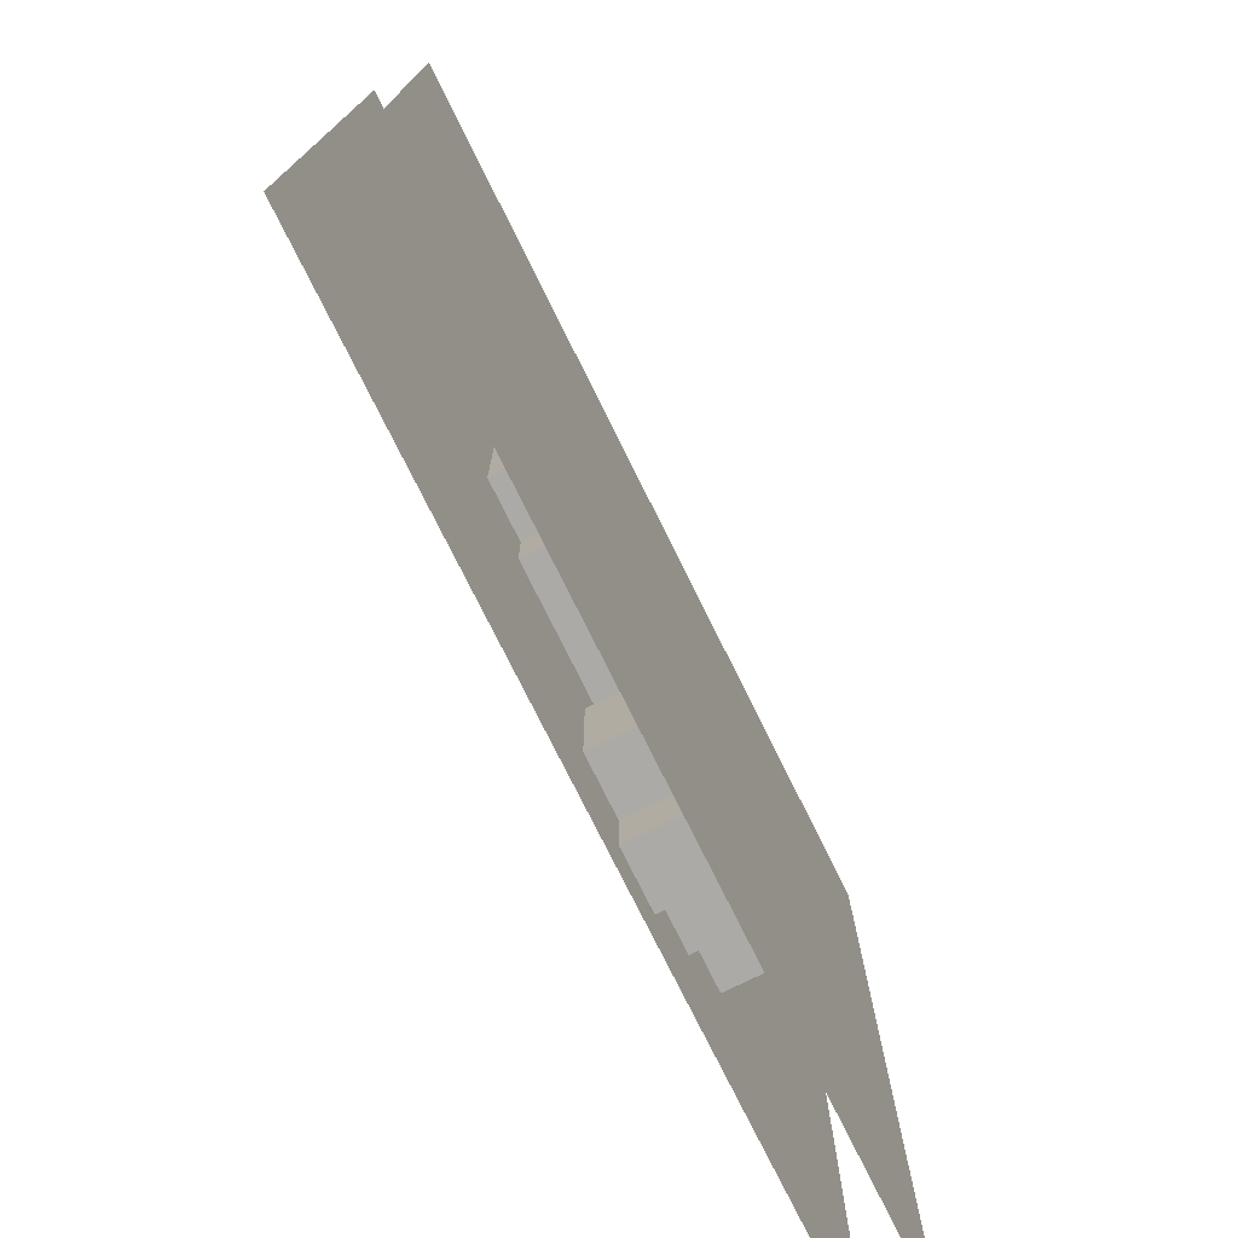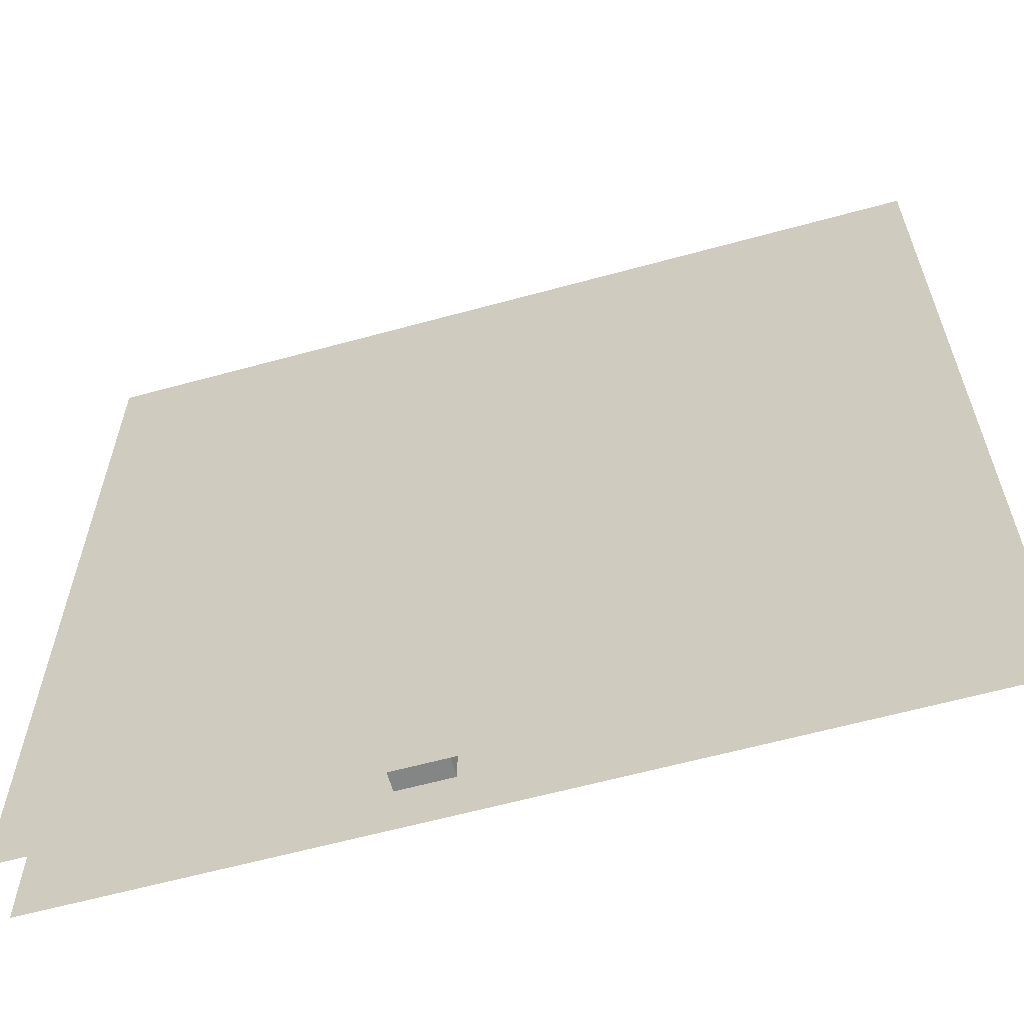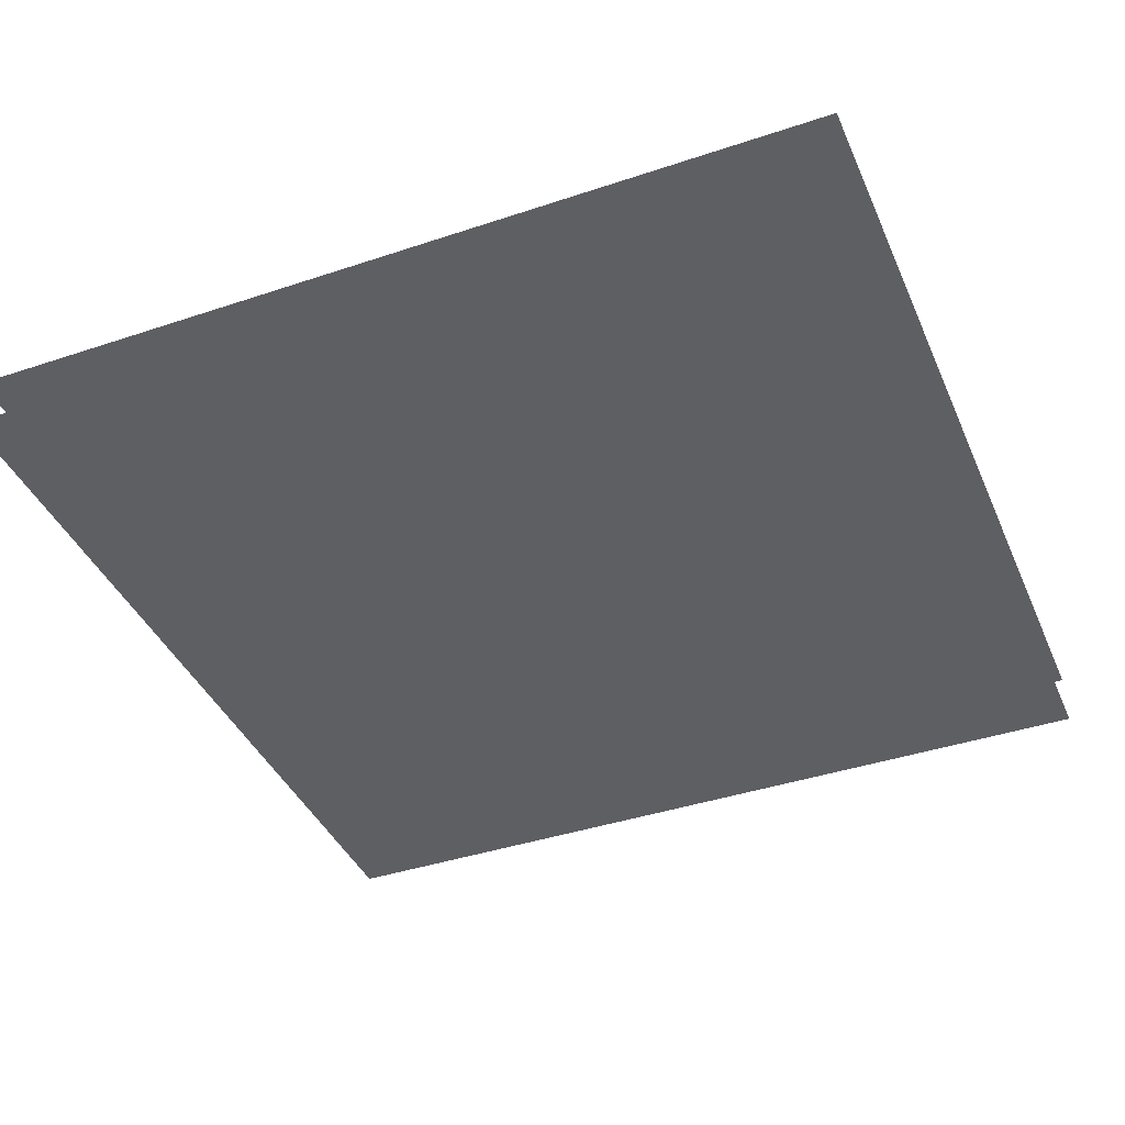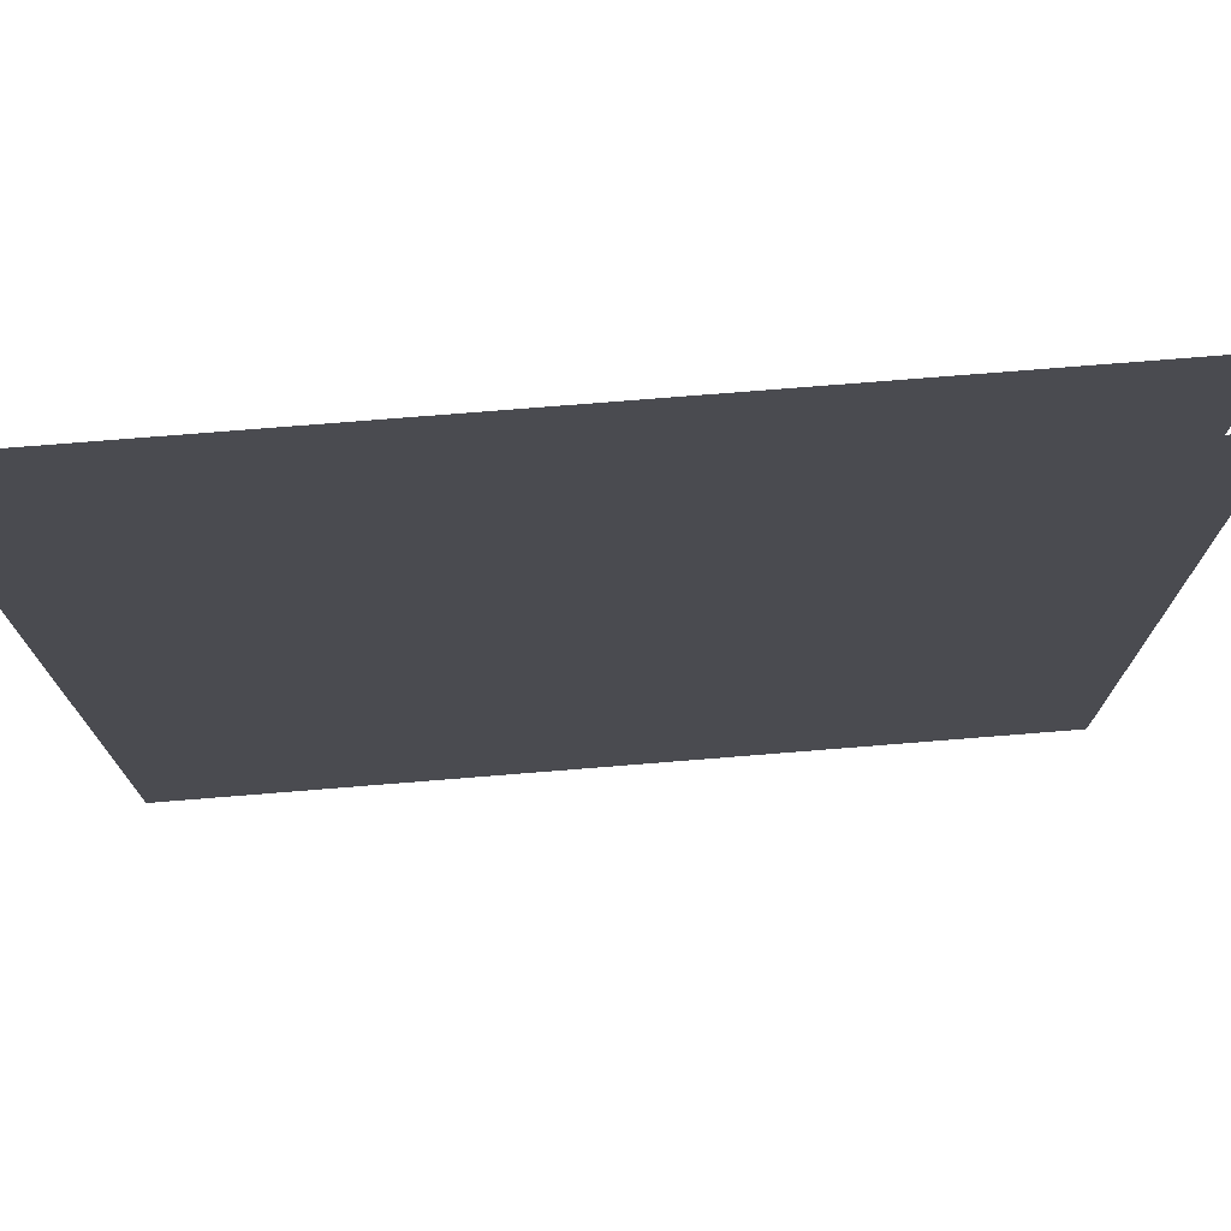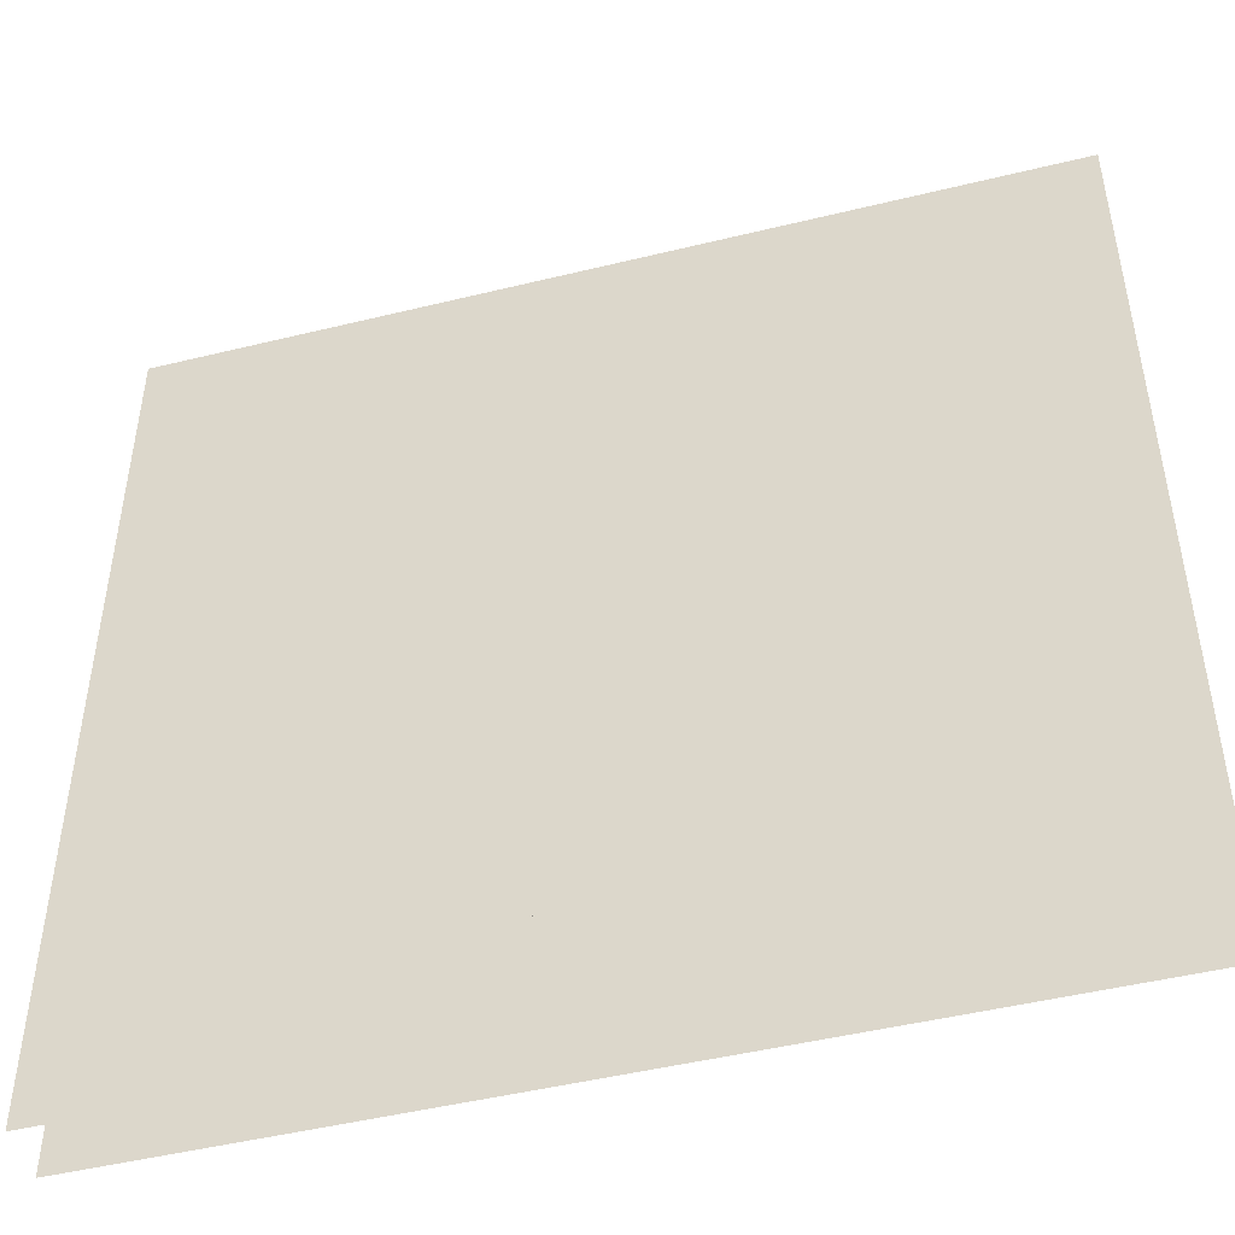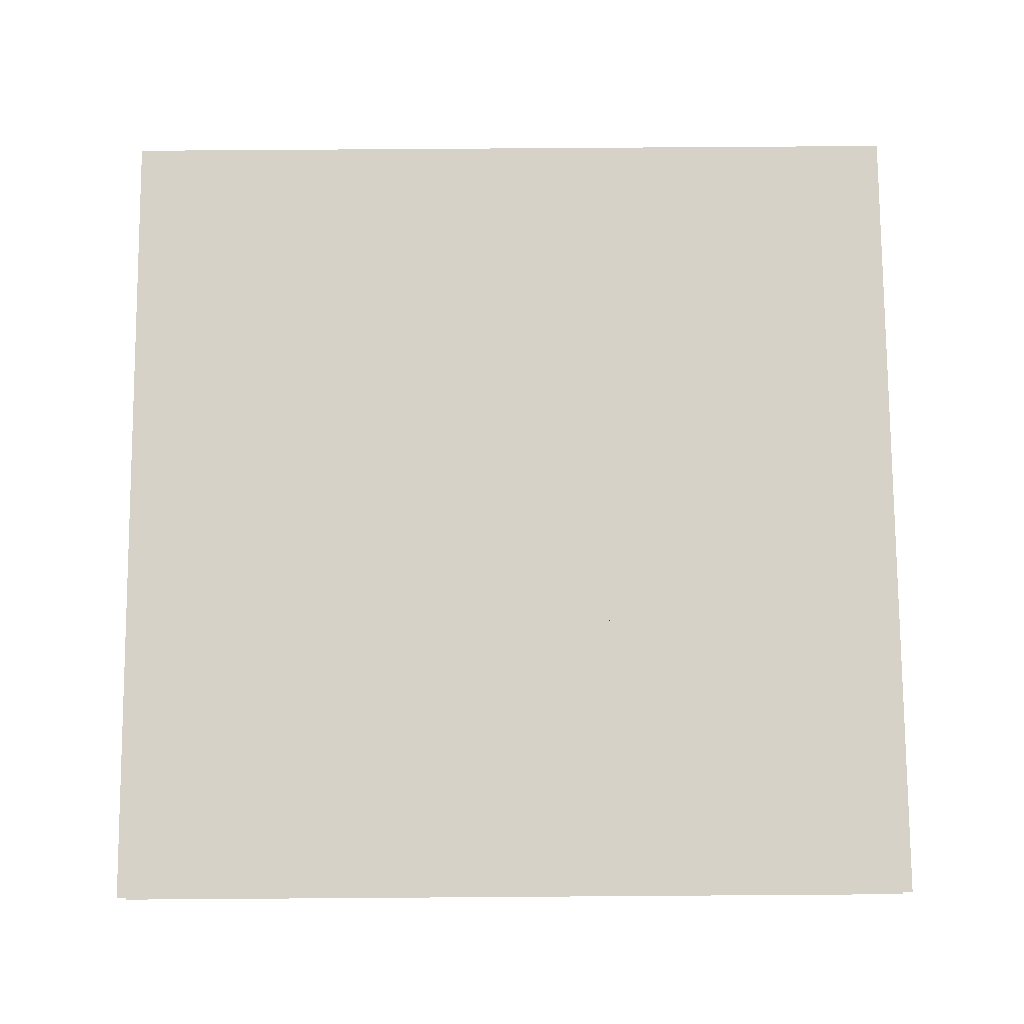
<metadata>
{"format":"obj","ext":"obj","renderer":"f3d","projection":"perspective","resolution":1024,"background":"white","views":[{"elev":-76.1,"azim":-63.6,"up":"+Y"},{"elev":-61.6,"azim":-164.4,"up":"+Y"},{"elev":-40.5,"azim":112.3,"up":"+Z"},{"elev":75.0,"azim":175.4,"up":"+Y"},{"elev":-47.8,"azim":-164.6,"up":"+Y"},{"elev":77.5,"azim":-0.4,"up":"+Z"}]}
</metadata>
<code>
v 1 1 0.4688
v 1 0 0.4688
v 0 0 0.4688
v 0 1 0.4688
v 0 1 0.5312
v 0 0 0.5312
v 1 0 0.5312
v 1 1 0.5312
v 0.375 0.6875 0.4688
v 0.375 0.6875 0.5312
v 0.625 0.6875 0.5312
v 0.625 0.6875 0.4688
v 0.375 0.3125 0.4688
v 0.375 0.3125 0.5312
v 0.625 0.0625 0.5312
v 0.625 0.0625 0.4688
v 0.3125 0.625 0.4688
v 0.3125 0.625 0.5312
v 0.6875 0.625 0.5312
v 0.6875 0.625 0.4688
v 0.3125 0.375 0.4688
v 0.3125 0.375 0.5312
v 0.6875 0.125 0.5312
v 0.6875 0.125 0.4688
v 0.375 0.375 0.4688
v 0.375 0.375 0.5312
v 0.5625 0.3125 0.4688
v 0.5625 0.3125 0.5312
v 0.6875 0.375 0.4688
v 0.6875 0.375 0.5312
v 0.75 0.375 0.5312
v 0.75 0.375 0.4688
v 0.75 0.1875 0.5312
v 0.75 0.1875 0.4688
v 0.5625 0.0625 0.4688
v 0.5625 0.0625 0.5312
v 0.5 0.25 0.4688
v 0.5 0.25 0.5312
v 0.5625 0.25 0.5312
v 0.5625 0.25 0.4688
v 0.5 0.125 0.4688
v 0.5 0.125 0.5312
v 0.6875 0.1875 0.5312
v 0.6875 0.1875 0.4688
f 1 2 3 4
f 5 6 7 8
f 9 10 11 12
f 9 13 14 10
f 11 15 16 12
f 17 18 19 20
f 17 21 22 18
f 19 23 24 20
f 22 21 25 26
f 14 13 27 28
f 29 30 31 32
f 31 33 34 32
f 27 35 36 28
f 37 38 39 40
f 37 41 42 38
f 43 44 34 33
f 42 41 24 23
f 36 35 16 15

</code>
